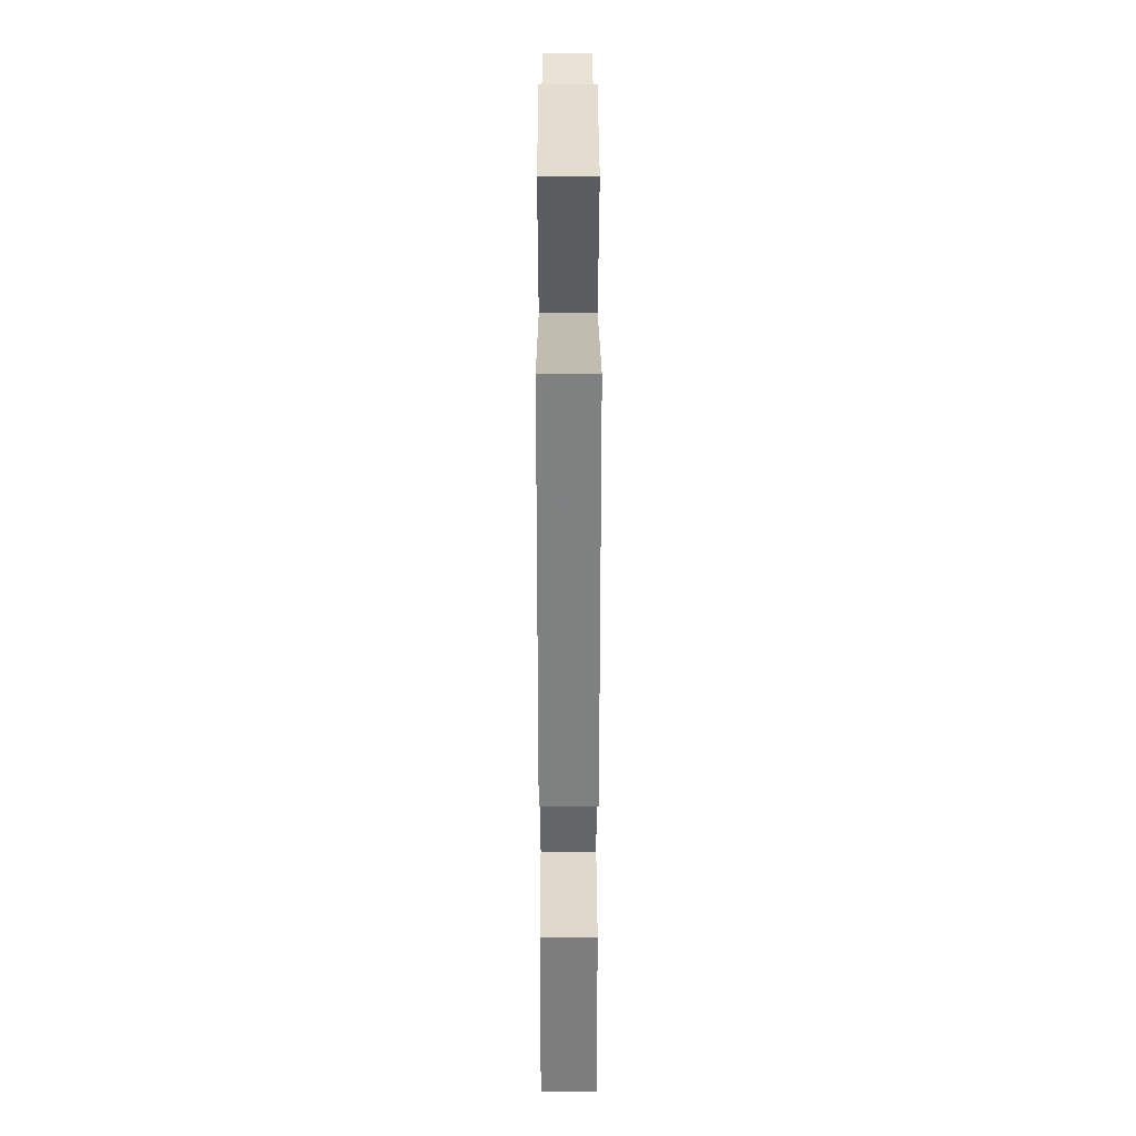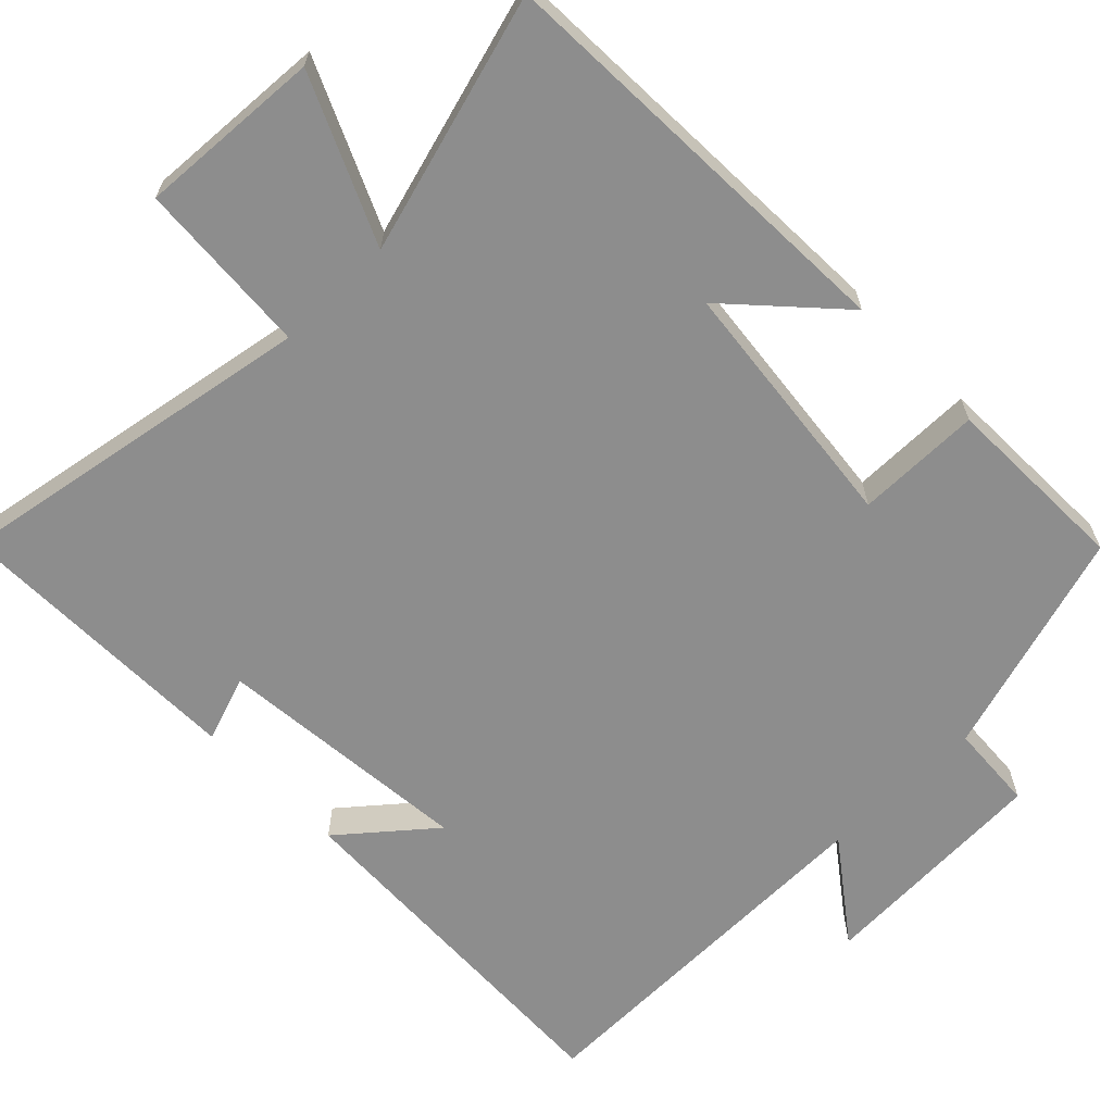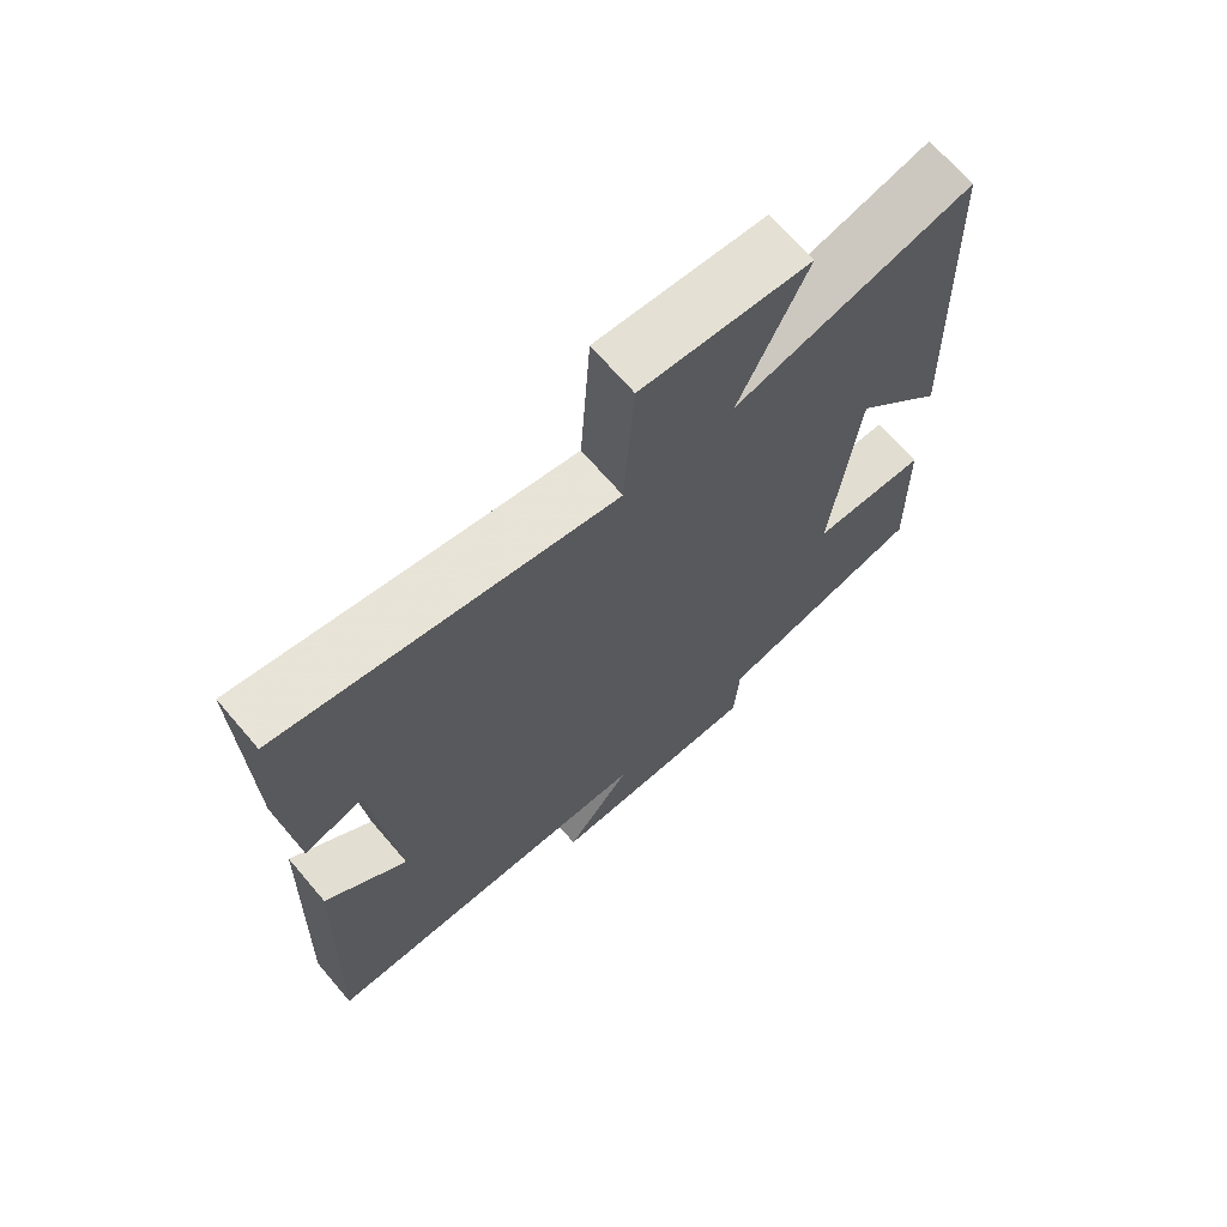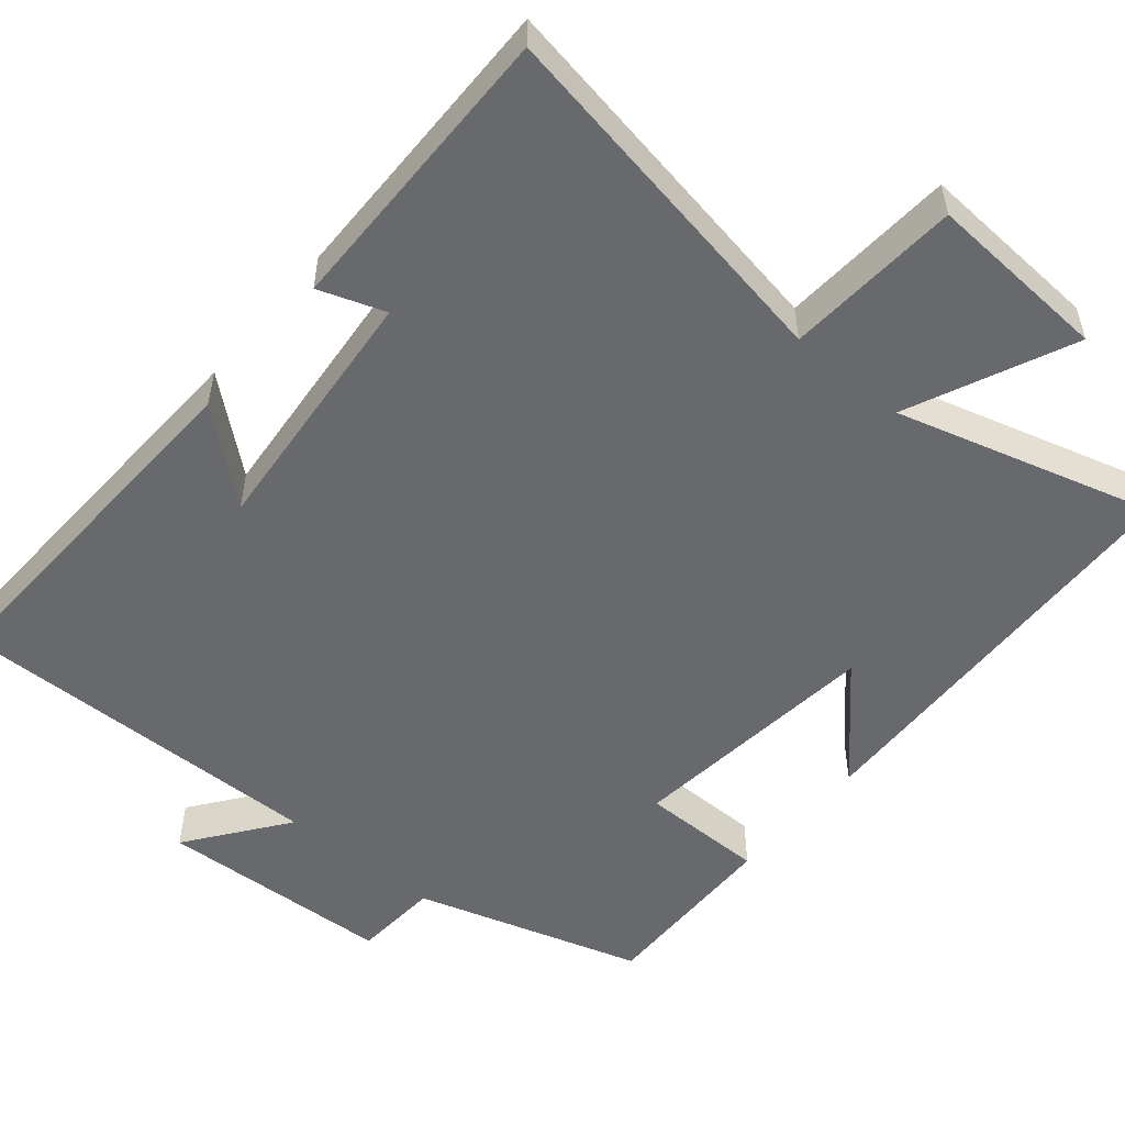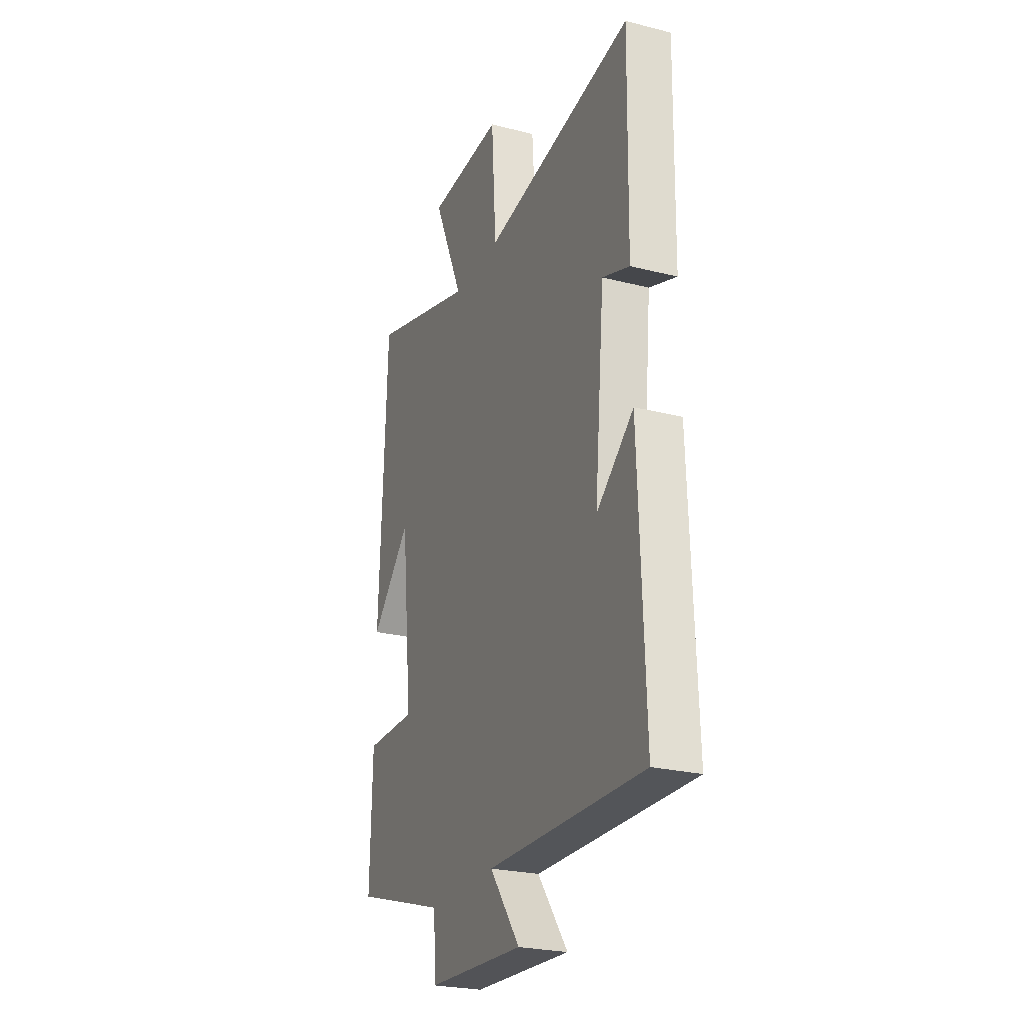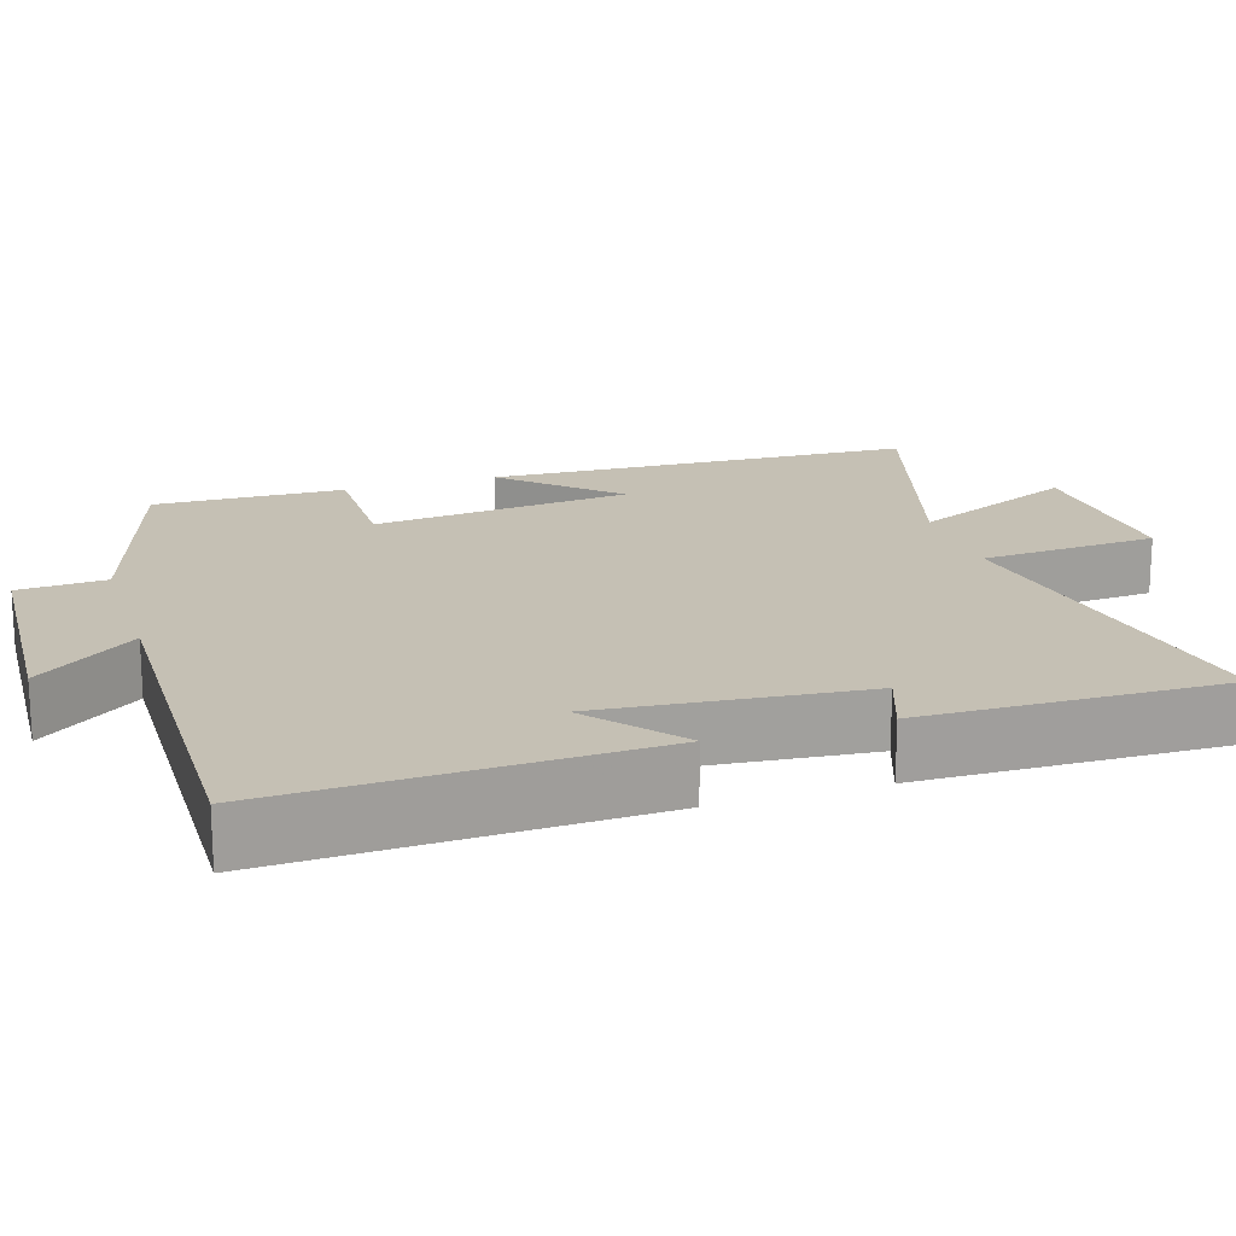
<metadata>
{"format":"obj","ext":"obj","renderer":"f3d","projection":"perspective","resolution":1024,"background":"white","views":[{"elev":32.3,"azim":89.9,"up":"+Z"},{"elev":-64.6,"azim":44.2,"up":"+Y"},{"elev":68.9,"azim":-40.6,"up":"+Z"},{"elev":-52.8,"azim":-40.1,"up":"+Y"},{"elev":-25.0,"azim":-112.4,"up":"+Z"},{"elev":18.3,"azim":-107.5,"up":"+Y"}]}
</metadata>
<code>
v 0.506 0.07 -0.408
v 0.205 0.07 -0.5
v 0.198 0.07 -0.615
v -0.114 0.07 -0.631
v -0.017 0.07 -0.5
v -0.519 0.07 -0.509
v -0.5 0.07 -0.021
v -0.381 0.07 -0.12
v -0.413 0.07 0.22
v -0.5 0.07 0.189
v -0.506 0.07 0.583
v -0.023 0.07 0.5
v -0.008 0.07 0.731
v 0.234 0.07 0.717
v 0.137 0.07 0.5
v 0.478 0.07 0.598
v 0.5 0.07 0.041
v 0.371 0.07 0.179
v 0.335 0.07 -0.159
v 0.5 0.07 -0.159
v 0.506 0 -0.408
v 0.205 0 -0.5
v 0.198 0 -0.615
v -0.114 0 -0.631
v -0.017 0 -0.5
v -0.519 0 -0.509
v -0.5 0 -0.021
v -0.381 0 -0.12
v -0.413 0 0.22
v -0.5 0 0.189
v -0.506 0 0.583
v -0.023 0 0.5
v -0.008 0 0.731
v 0.234 0 0.717
v 0.137 0 0.5
v 0.478 0 0.598
v 0.5 0 0.041
v 0.371 0 0.179
v 0.335 0 -0.159
v 0.5 0 -0.159
f 19 20 1 2
f 18 19 2
f 15 16 17 18
f 15 18 2
f 12 13 14 15
f 12 15 2 3
f 9 10 11 12
f 8 9 12 3
f 5 6 7 8
f 5 8 3
f 3 4 5
f 22 21 40 39
f 22 39 38
f 38 37 36 35
f 22 38 35
f 35 34 33 32
f 23 22 35 32
f 32 31 30 29
f 23 32 29 28
f 28 27 26 25
f 23 28 25
f 25 24 23
f 1 21 22 2
f 2 22 23 3
f 3 23 24 4
f 4 24 25 5
f 5 25 26 6
f 6 26 27 7
f 7 27 28 8
f 8 28 29 9
f 9 29 30 10
f 10 30 31 11
f 11 31 32 12
f 12 32 33 13
f 13 33 34 14
f 14 34 35 15
f 15 35 36 16
f 16 36 37 17
f 17 37 38 18
f 18 38 39 19
f 19 39 40 20
f 20 40 21 1

</code>
